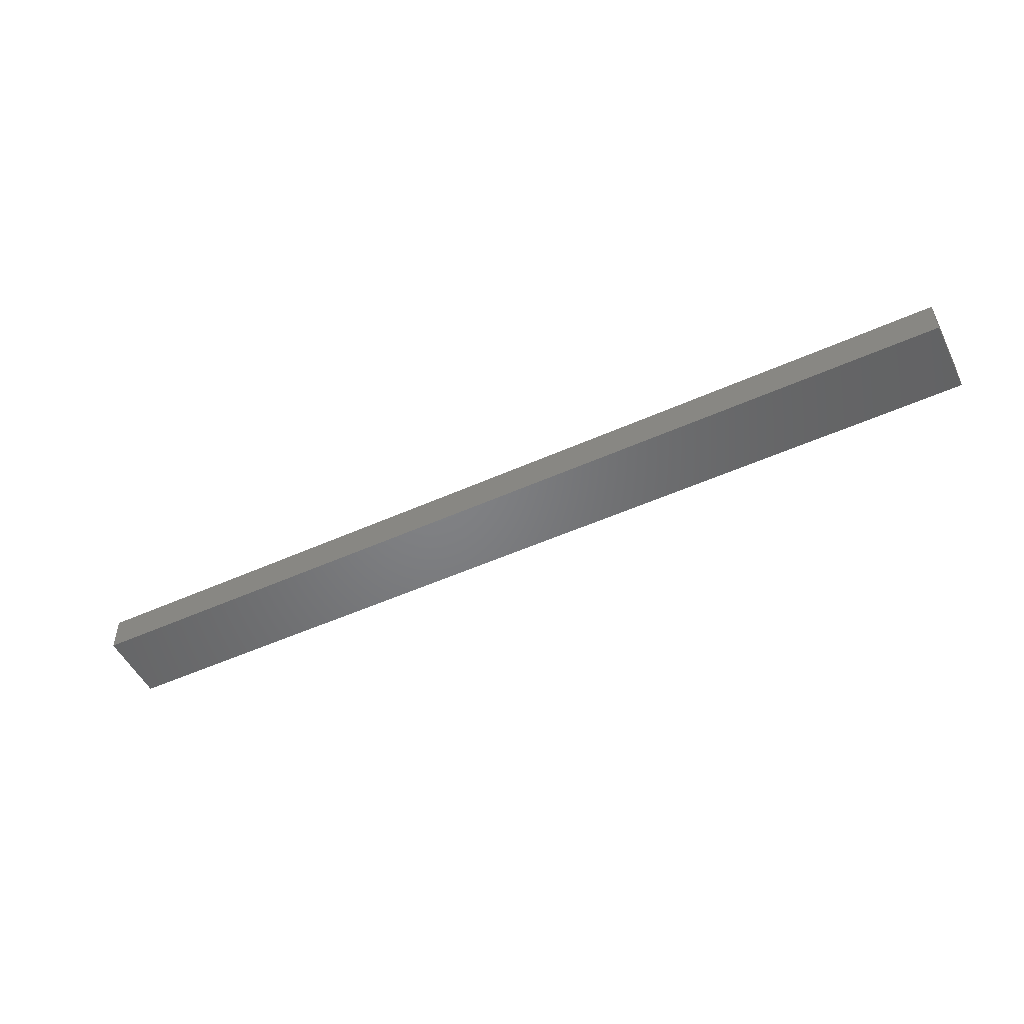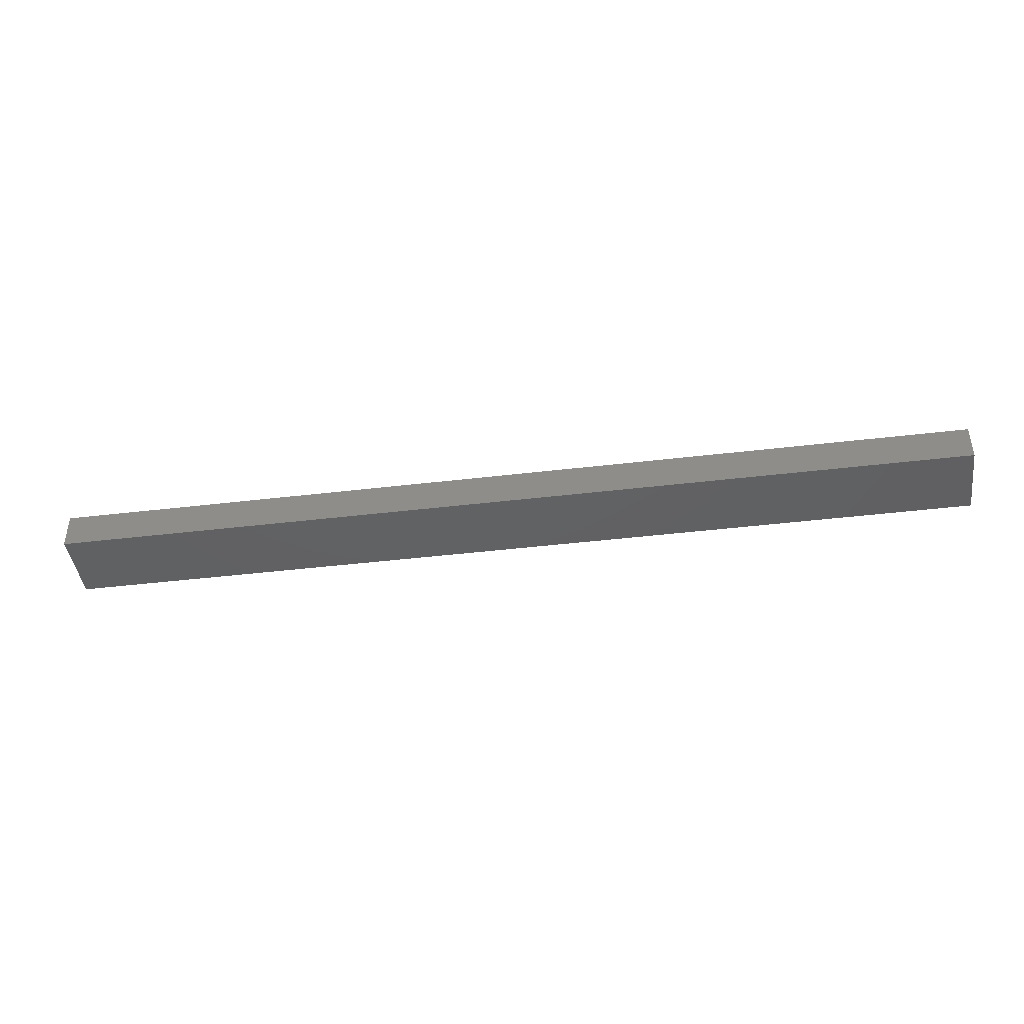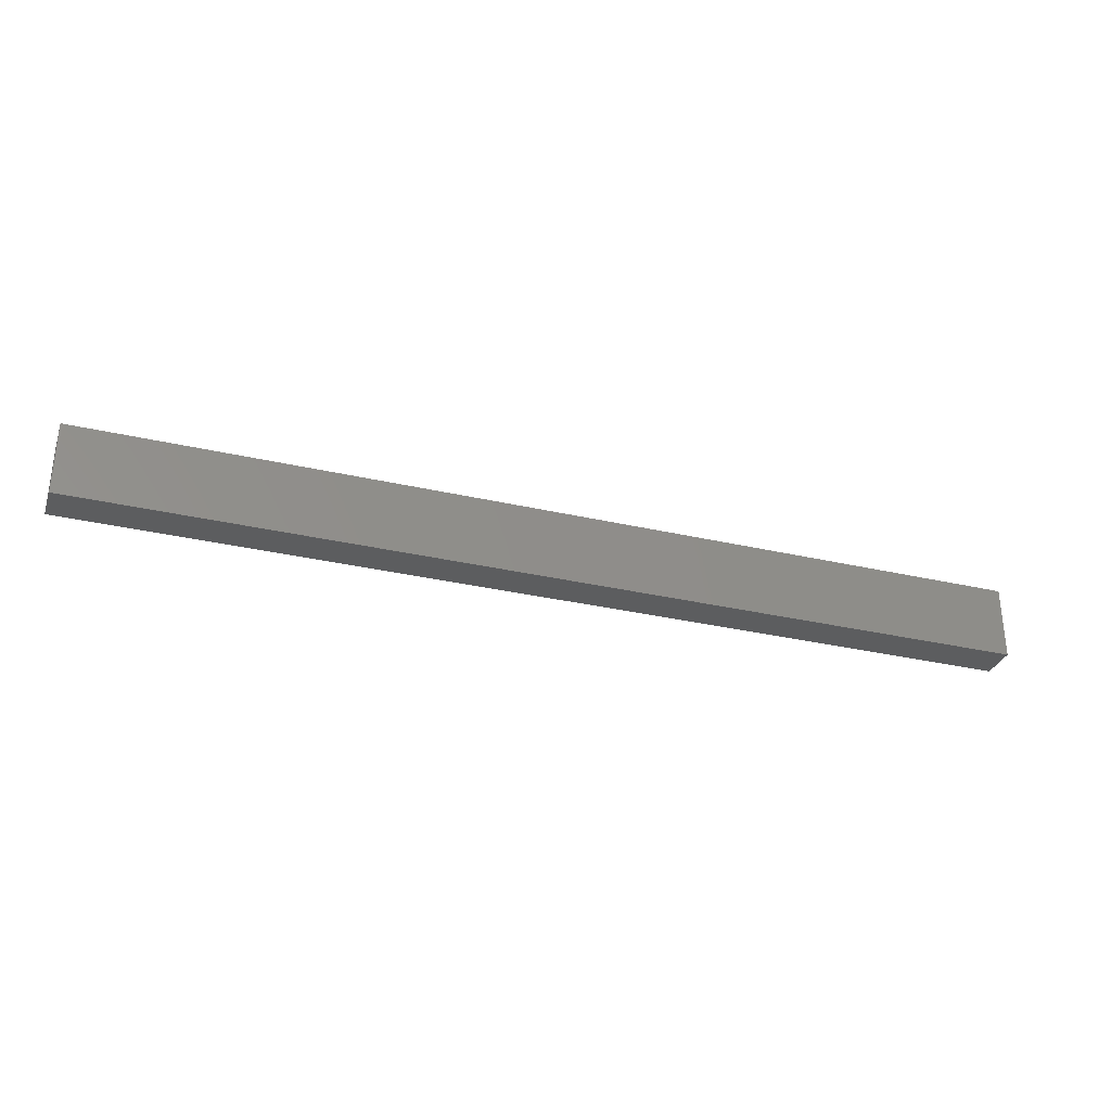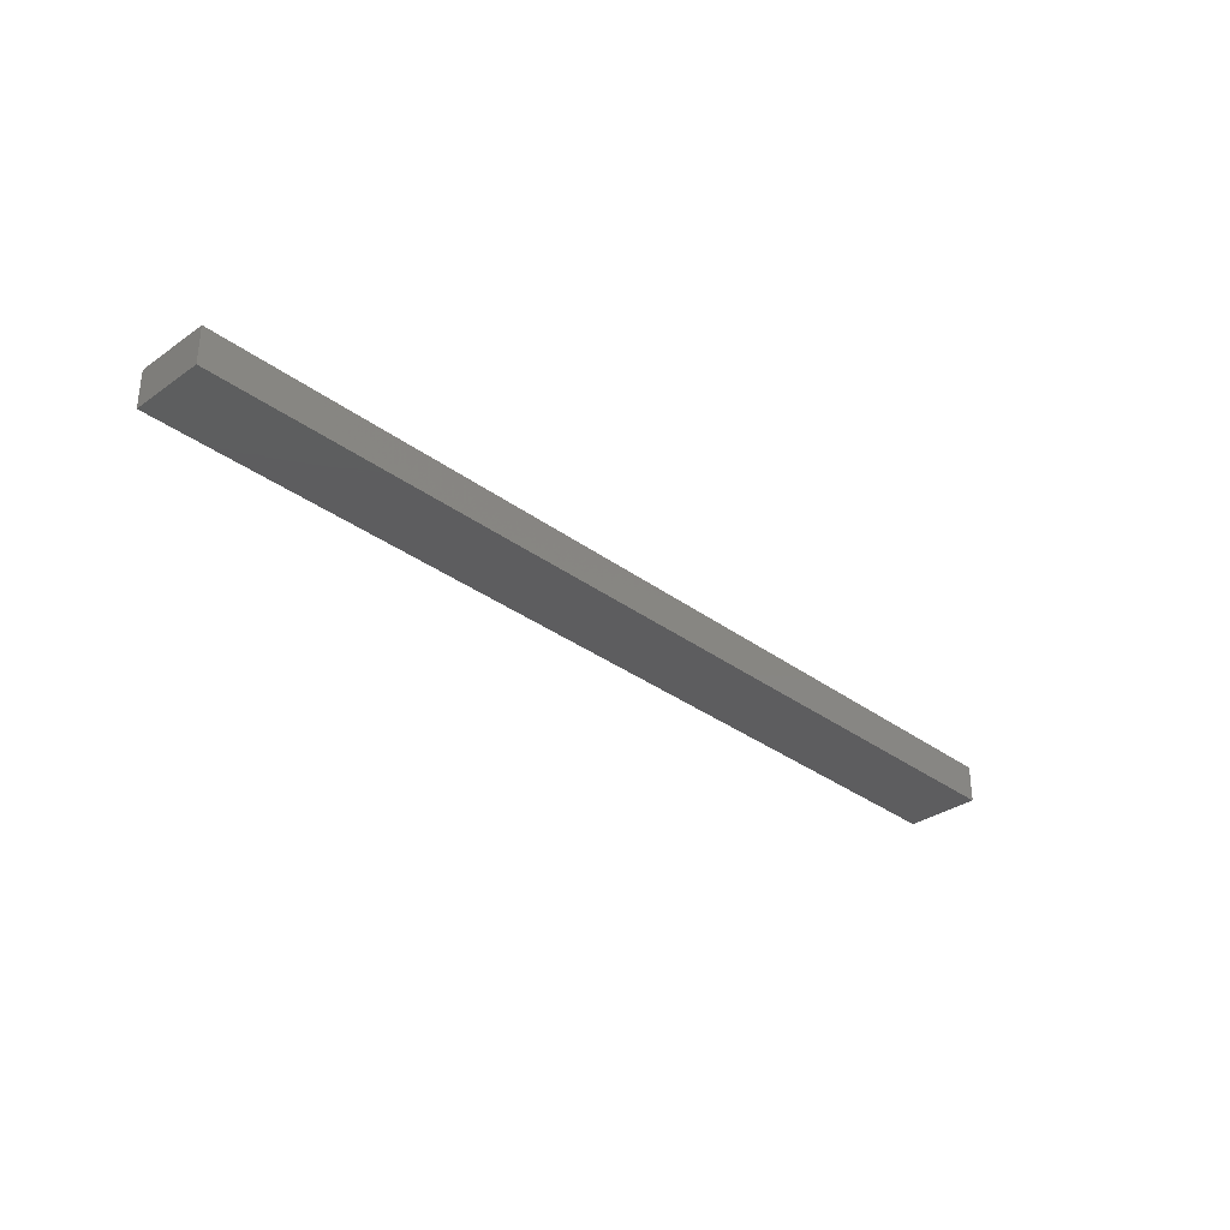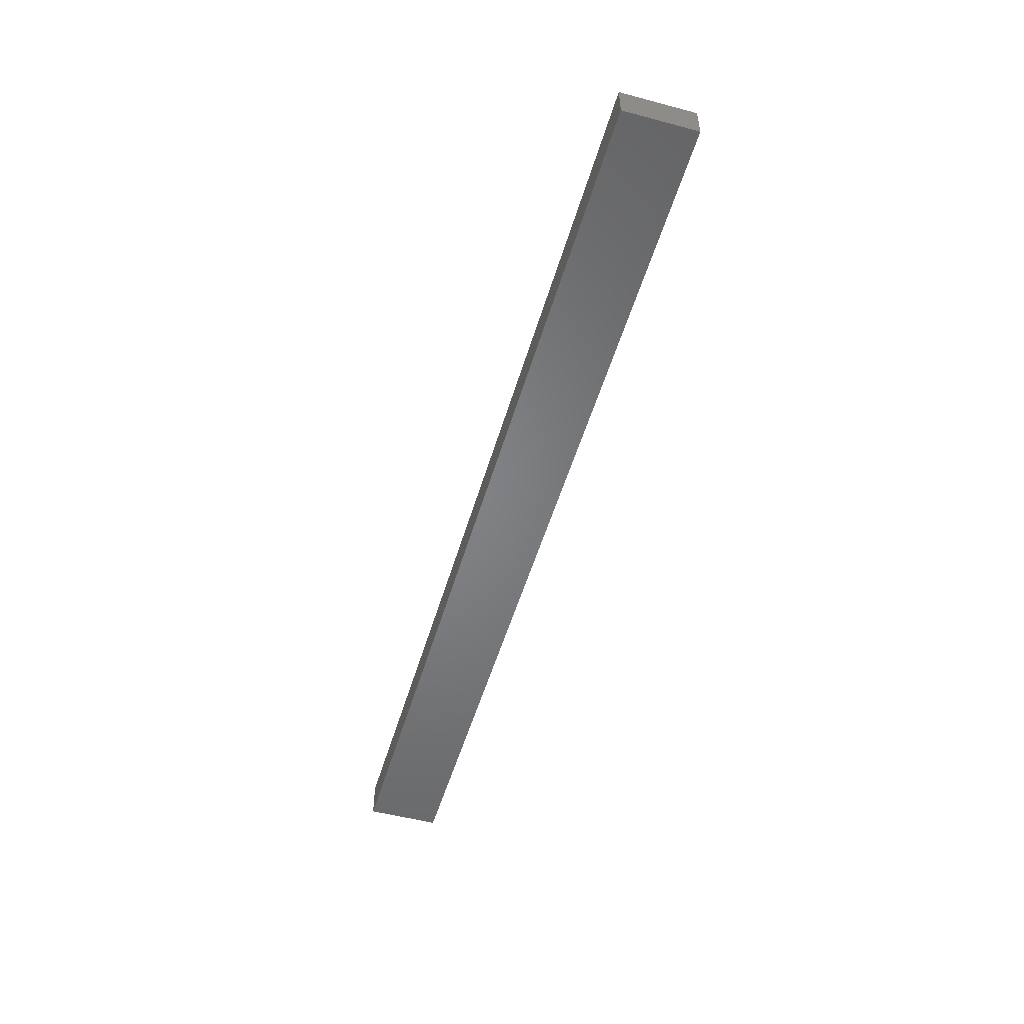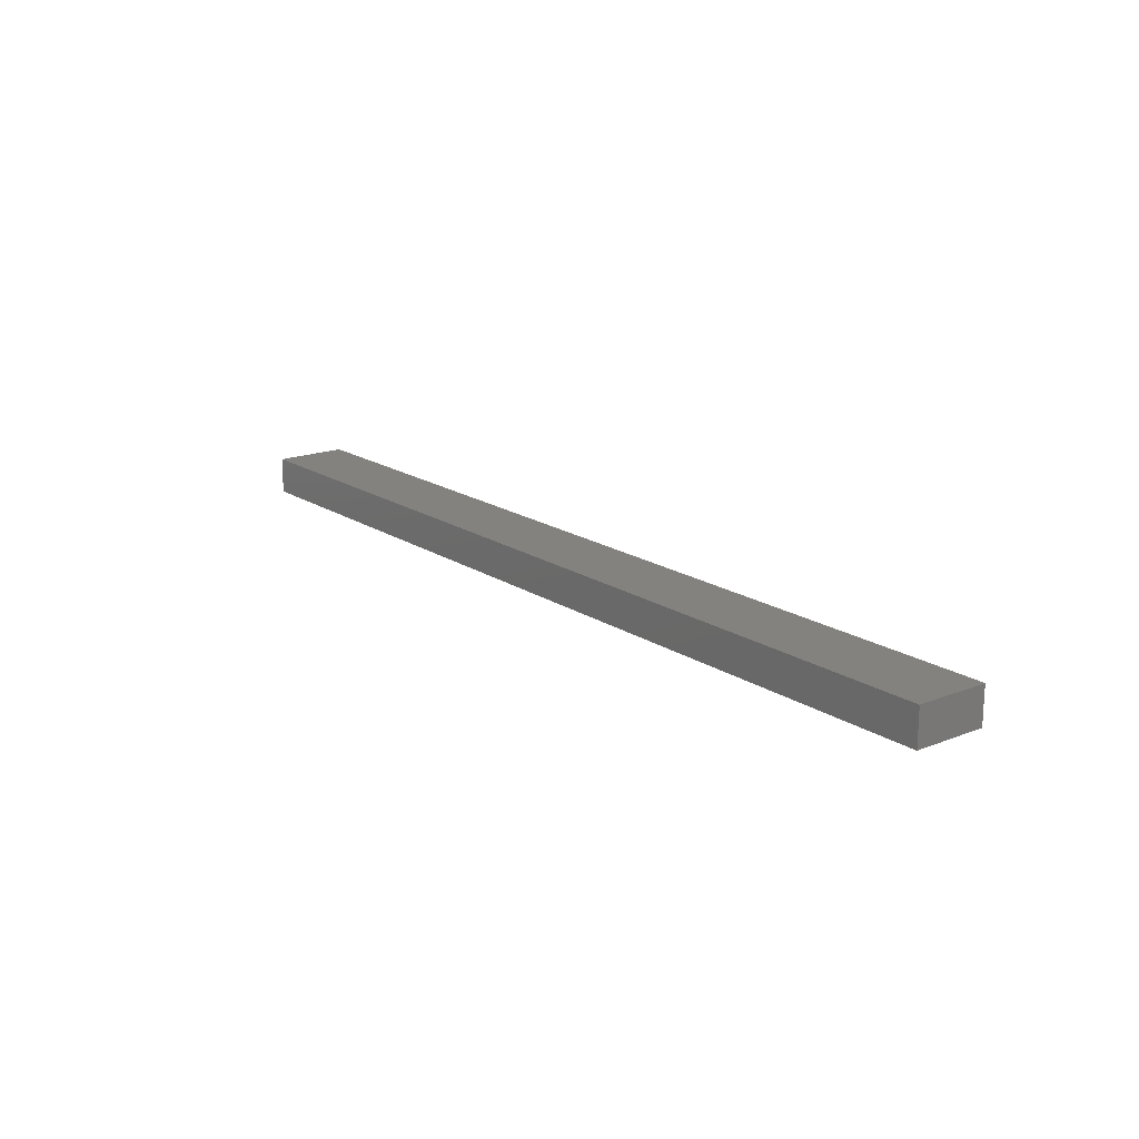
<metadata>
{"format":"stl","ext":"stl","renderer":"f3d","projection":"perspective","resolution":1024,"background":"white","views":[{"elev":-51.2,"azim":-153.9,"up":"+Z"},{"elev":-43.0,"azim":-171.9,"up":"+Z"},{"elev":-31.7,"azim":161.8,"up":"+Y"},{"elev":-32.7,"azim":134.2,"up":"+Z"},{"elev":-51.6,"azim":-106.1,"up":"+Z"},{"elev":17.5,"azim":52.0,"up":"+Z"}]}
</metadata>
<code>
# stl→obj: 8 verts, 12 faces
v 0.3339 -0.1336 0.3702
v 0.3339 -0.1869 0.3702
v -0.3462 -0.1869 0.3702
v -0.3462 -0.1336 0.3702
v 0.3339 -0.1869 0.3969
v 0.3339 -0.1336 0.3969
v -0.3462 -0.1869 0.3969
v -0.3462 -0.1336 0.3969
f 1 2 3
f 1 3 4
f 5 2 1
f 5 1 6
f 5 7 3
f 5 3 2
f 8 6 1
f 8 1 4
f 8 4 3
f 8 3 7
f 8 7 5
f 8 5 6

</code>
